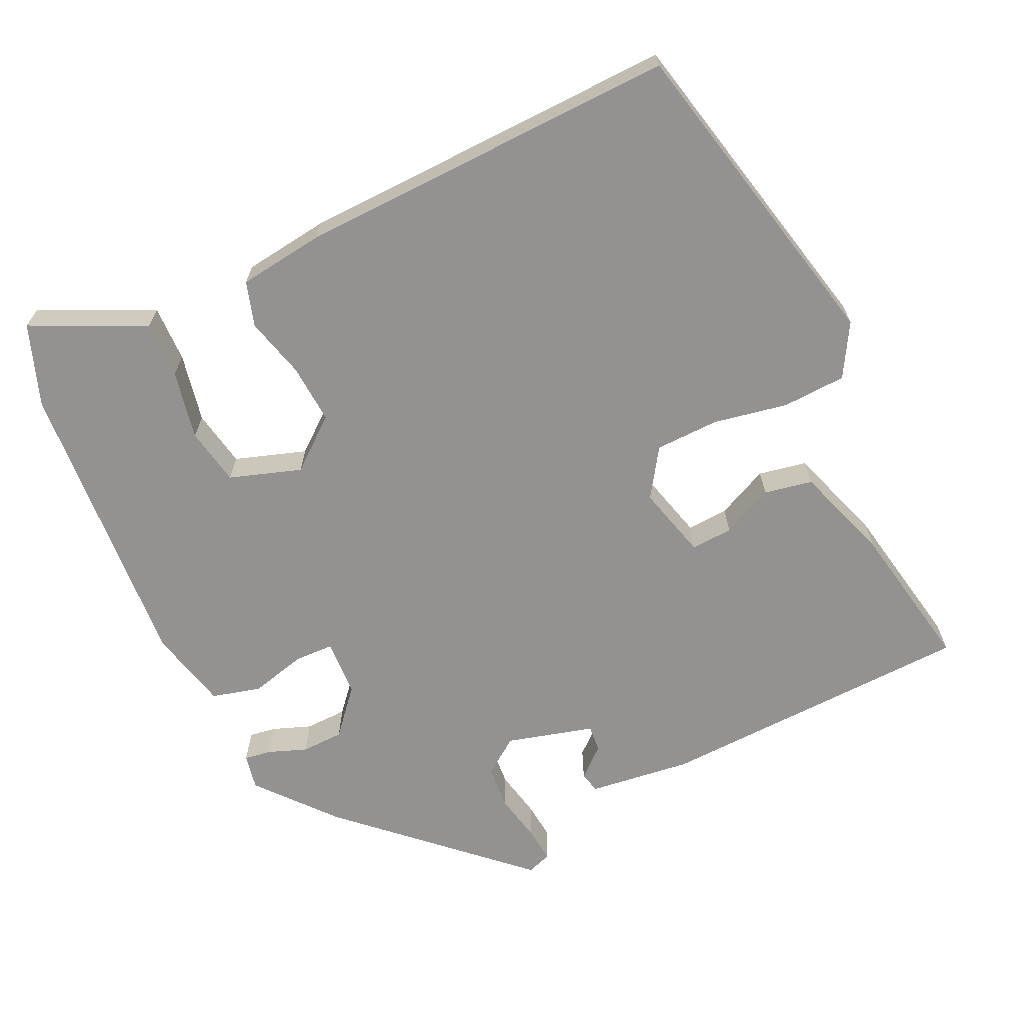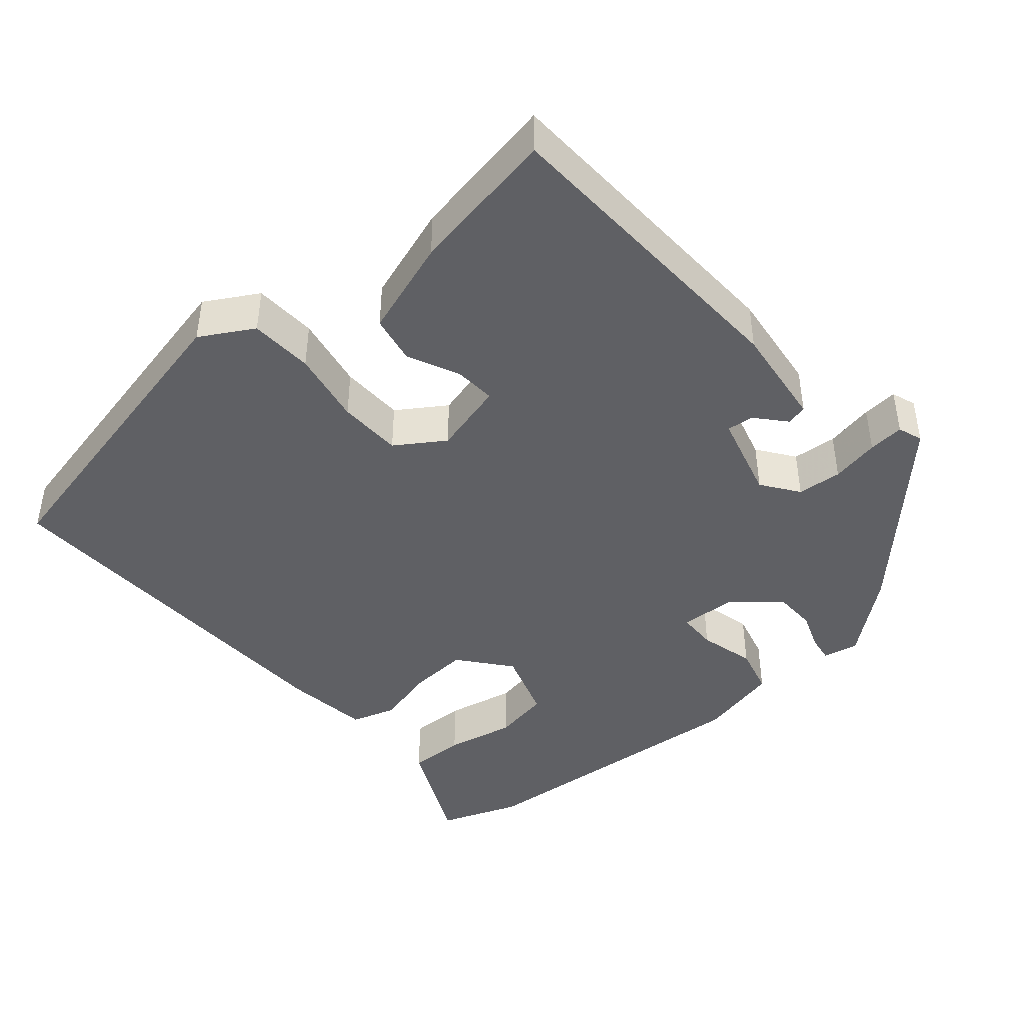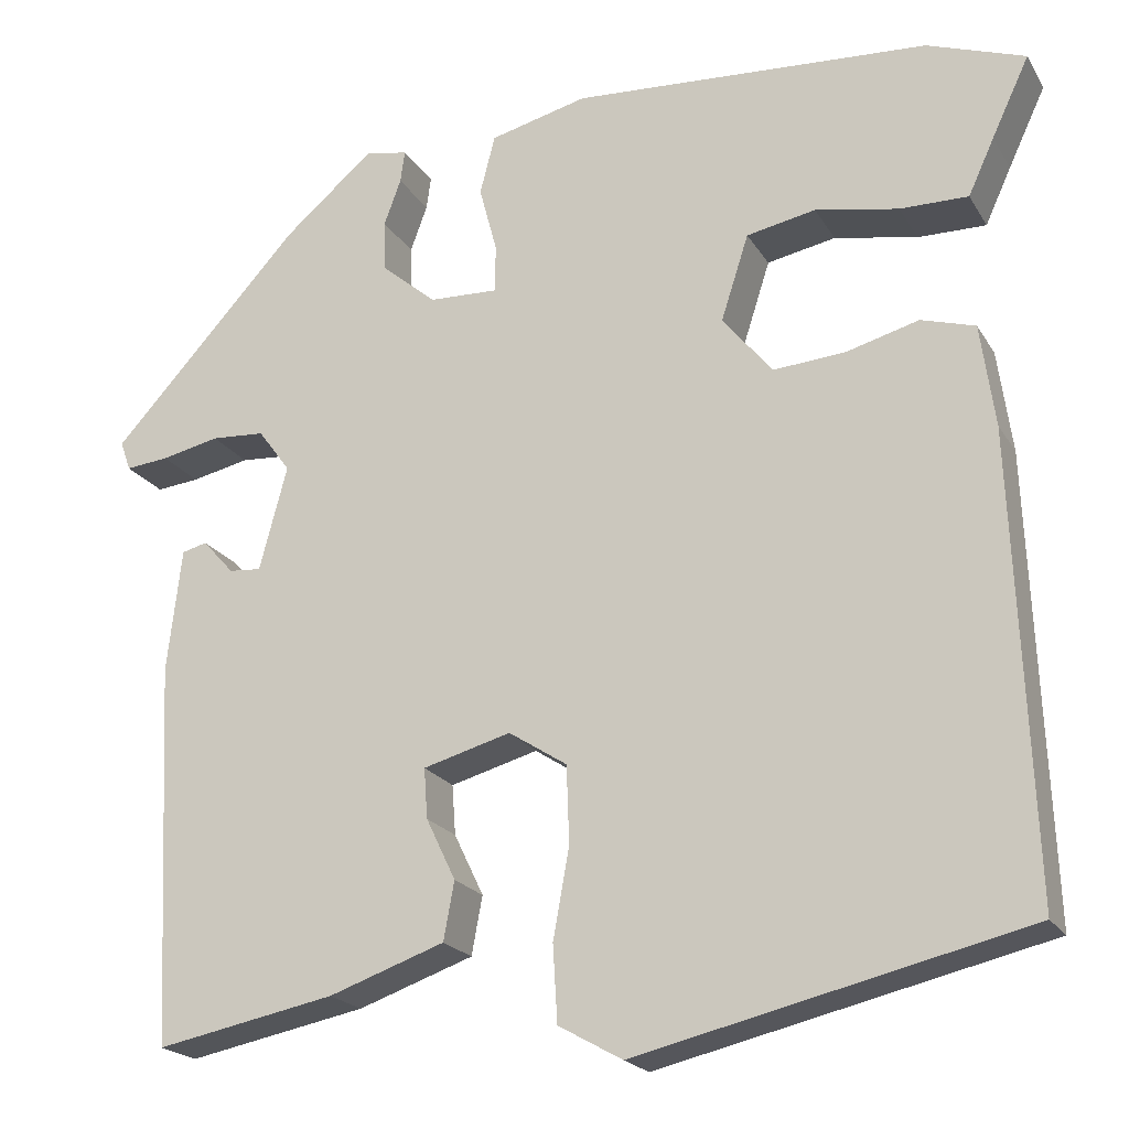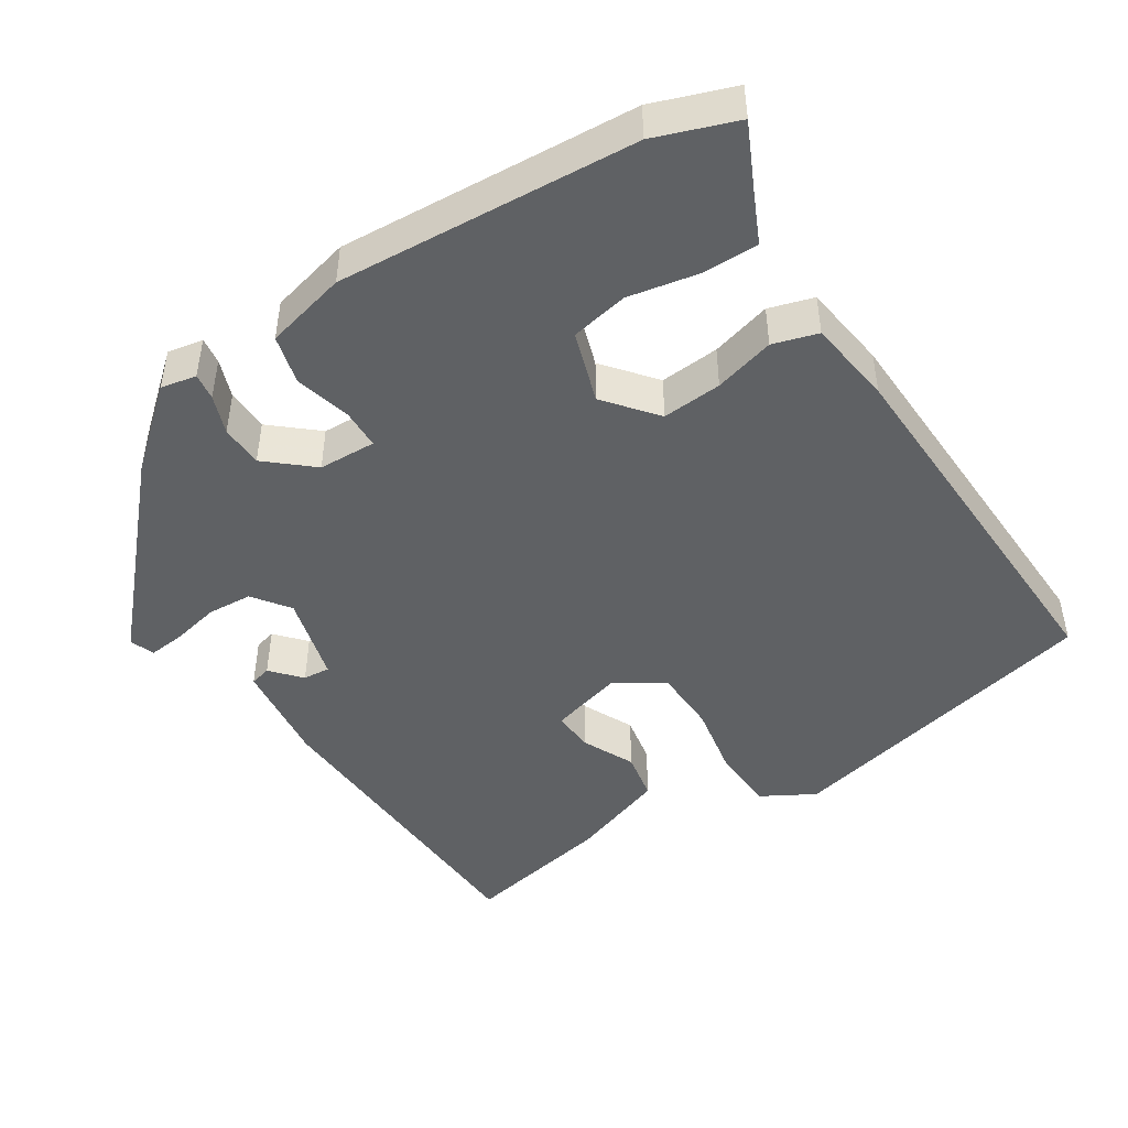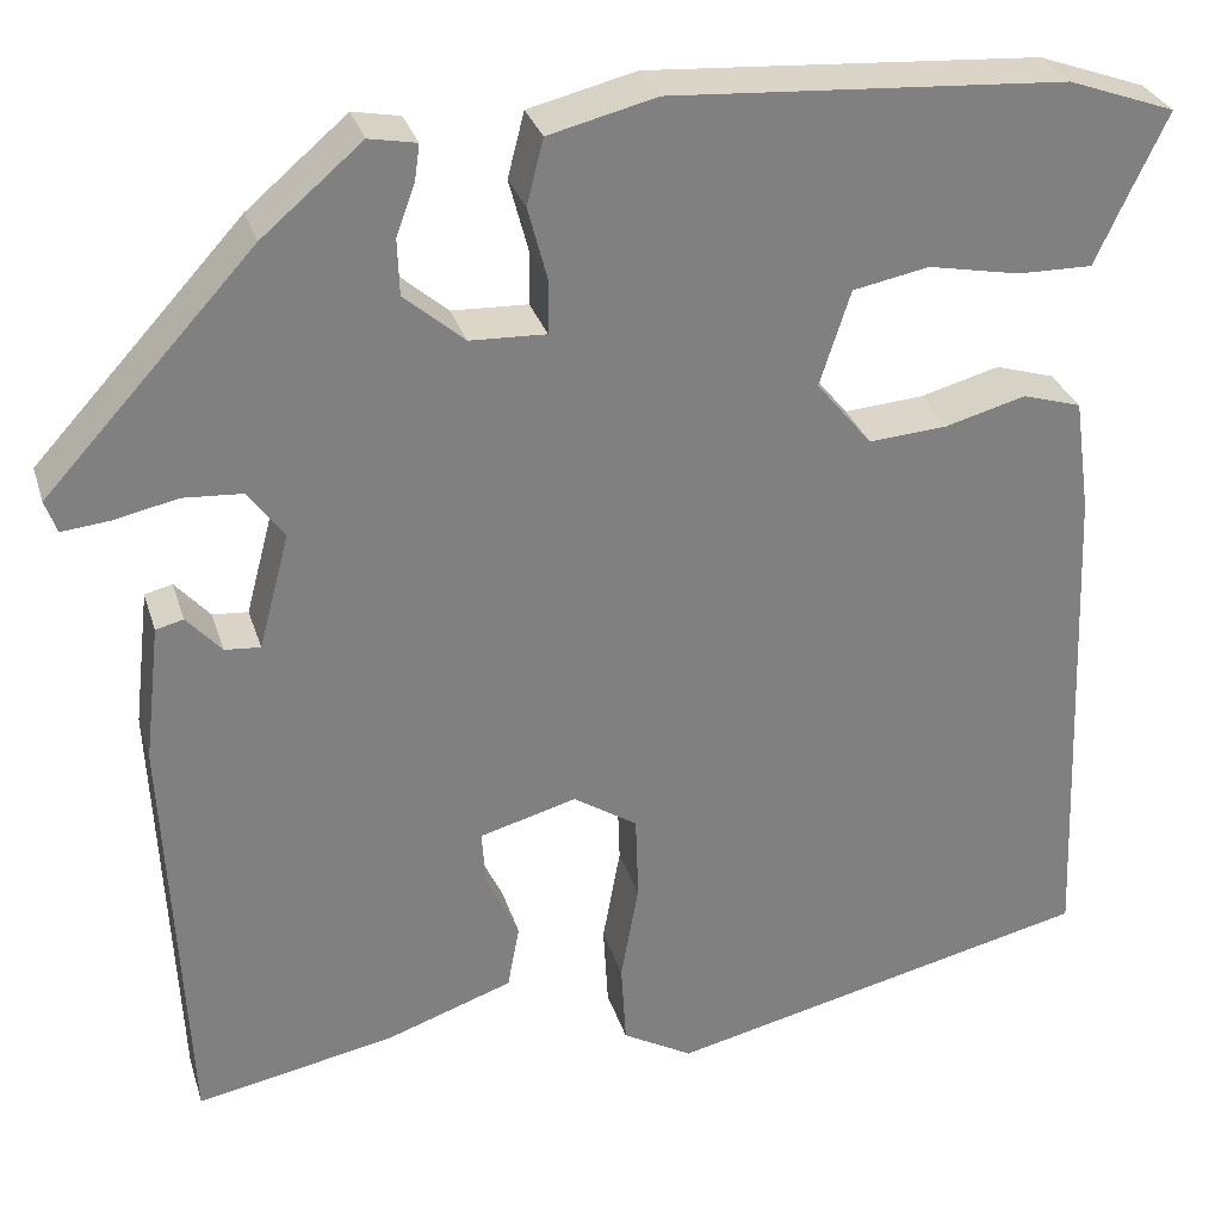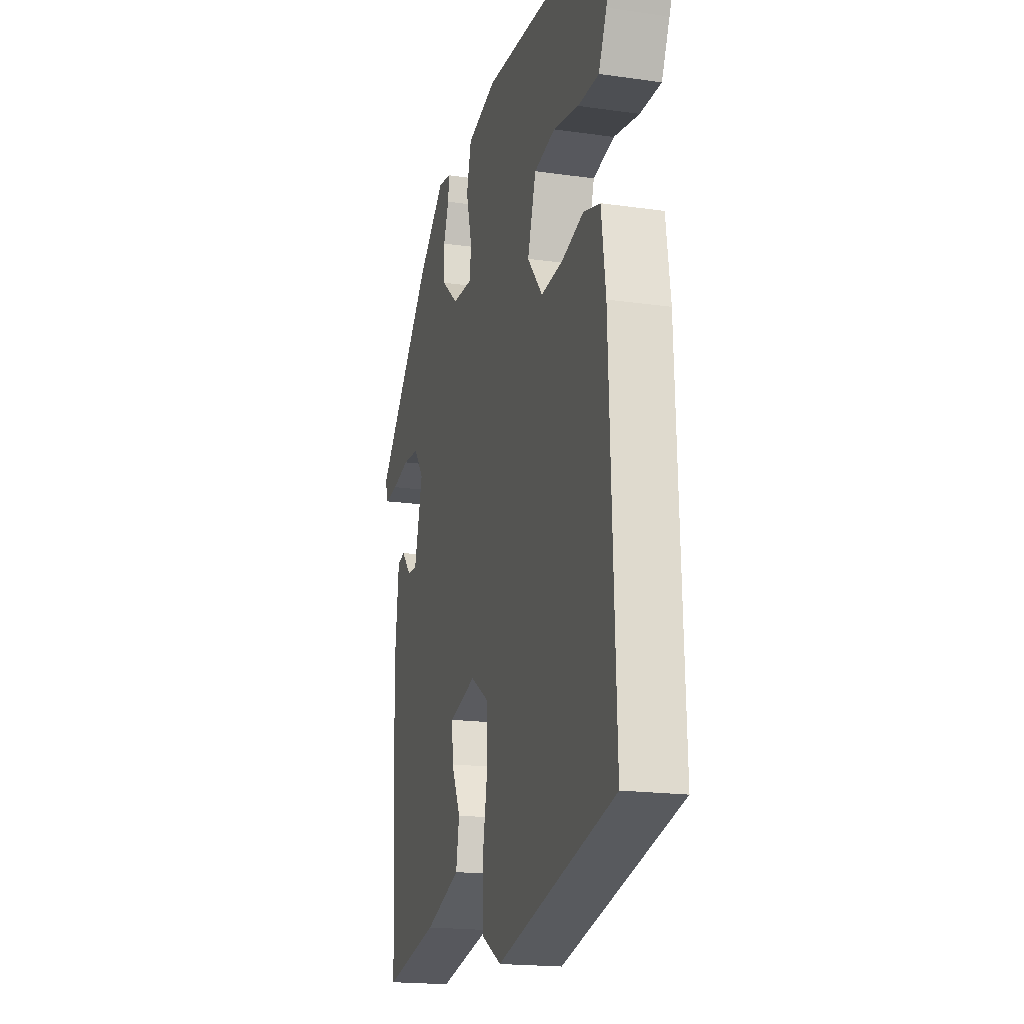
<metadata>
{"format":"obj","ext":"obj","renderer":"f3d","projection":"perspective","resolution":1024,"background":"white","views":[{"elev":-66.4,"azim":114.7,"up":"+Y"},{"elev":-43.4,"azim":-140.0,"up":"+Y"},{"elev":-20.8,"azim":22.9,"up":"+Z"},{"elev":-46.6,"azim":32.6,"up":"+Y"},{"elev":29.9,"azim":-15.9,"up":"+Z"},{"elev":-18.6,"azim":74.7,"up":"+Z"}]}
</metadata>
<code>
v -0.454 0.07 -0.492
v -0.475 0.07 -0.066
v -0.459 0.07 0.073
v -0.431 0.07 0.08
v -0.396 0.07 0.041
v -0.36 0.07 0.038
v -0.329 0.07 0.155
v -0.365 0.07 0.204
v -0.425 0.07 0.208
v -0.49 0.07 0.194
v -0.538 0.07 0.189
v -0.55 0.07 0.222
v -0.339 0.07 0.452
v -0.238 0.07 0.538
v -0.19 0.07 0.529
v -0.195 0.07 0.493
v -0.214 0.07 0.441
v -0.212 0.07 0.384
v -0.151 0.07 0.332
v -0.074 0.07 0.329
v -0.073 0.07 0.382
v -0.093 0.07 0.457
v -0.076 0.07 0.523
v 0.033 0.07 0.55
v 0.433 0.07 0.524
v 0.542 0.07 0.485
v 0.5 0.07 0.396
v 0.471 0.07 0.333
v 0.395 0.07 0.334
v 0.302 0.07 0.352
v 0.225 0.07 0.337
v 0.194 0.07 0.241
v 0.25 0.07 0.173
v 0.33 0.07 0.179
v 0.411 0.07 0.201
v 0.471 0.07 0.183
v 0.487 0.07 0.068
v 0.507 0.07 -0.443
v 0.074 0.07 -0.544
v 0.003 0.07 -0.504
v -0.002 0.07 -0.419
v 0.016 0.07 -0.319
v 0.013 0.07 -0.233
v -0.052 0.07 -0.191
v -0.15 0.07 -0.218
v -0.146 0.07 -0.274
v -0.113 0.07 -0.343
v -0.125 0.07 -0.408
v -0.254 0.07 -0.453
v -0.454 0 -0.492
v -0.475 0 -0.066
v -0.459 0 0.073
v -0.431 0 0.08
v -0.396 0 0.041
v -0.36 0 0.038
v -0.329 0 0.155
v -0.365 0 0.204
v -0.425 0 0.208
v -0.49 0 0.194
v -0.538 0 0.189
v -0.55 0 0.222
v -0.339 0 0.452
v -0.238 0 0.538
v -0.19 0 0.529
v -0.195 0 0.493
v -0.214 0 0.441
v -0.212 0 0.384
v -0.151 0 0.332
v -0.074 0 0.329
v -0.073 0 0.382
v -0.093 0 0.457
v -0.076 0 0.523
v 0.033 0 0.55
v 0.433 0 0.524
v 0.542 0 0.485
v 0.5 0 0.396
v 0.471 0 0.333
v 0.395 0 0.334
v 0.302 0 0.352
v 0.225 0 0.337
v 0.194 0 0.241
v 0.25 0 0.173
v 0.33 0 0.179
v 0.411 0 0.201
v 0.471 0 0.183
v 0.487 0 0.068
v 0.507 0 -0.443
v 0.074 0 -0.544
v 0.003 0 -0.504
v -0.002 0 -0.419
v 0.016 0 -0.319
v 0.013 0 -0.233
v -0.052 0 -0.191
v -0.15 0 -0.218
v -0.146 0 -0.274
v -0.113 0 -0.343
v -0.125 0 -0.408
v -0.254 0 -0.453
f 46 47 48 49
f 45 46 49 1
f 39 40 41 42
f 39 42 43
f 38 39 43
f 37 38 43 44
f 34 35 36 37
f 33 34 37 44
f 27 28 29 30
f 27 30 31
f 26 27 31
f 25 26 31
f 24 25 31
f 21 22 23 24
f 20 21 24 31
f 14 15 16 17
f 14 17 18
f 13 14 18
f 12 13 18 19
f 9 10 11 12
f 8 9 12 19
f 2 3 4 5
f 45 1 2 5
f 45 5 6
f 32 33 44 45
f 20 31 32 45
f 20 45 6 7
f 7 8 19 20
f 98 97 96 95
f 50 98 95 94
f 91 90 89 88
f 92 91 88
f 92 88 87
f 93 92 87 86
f 86 85 84 83
f 93 86 83 82
f 79 78 77 76
f 80 79 76
f 80 76 75
f 80 75 74
f 80 74 73
f 73 72 71 70
f 80 73 70 69
f 66 65 64 63
f 67 66 63
f 67 63 62
f 68 67 62 61
f 61 60 59 58
f 68 61 58 57
f 54 53 52 51
f 54 51 50 94
f 55 54 94
f 94 93 82 81
f 94 81 80 69
f 56 55 94 69
f 69 68 57 56
f 1 50 51 2
f 2 51 52 3
f 3 52 53 4
f 4 53 54 5
f 5 54 55 6
f 6 55 56 7
f 7 56 57 8
f 8 57 58 9
f 9 58 59 10
f 10 59 60 11
f 11 60 61 12
f 12 61 62 13
f 13 62 63 14
f 14 63 64 15
f 15 64 65 16
f 16 65 66 17
f 17 66 67 18
f 18 67 68 19
f 19 68 69 20
f 20 69 70 21
f 21 70 71 22
f 22 71 72 23
f 23 72 73 24
f 24 73 74 25
f 25 74 75 26
f 26 75 76 27
f 27 76 77 28
f 28 77 78 29
f 29 78 79 30
f 30 79 80 31
f 31 80 81 32
f 32 81 82 33
f 33 82 83 34
f 34 83 84 35
f 35 84 85 36
f 36 85 86 37
f 37 86 87 38
f 38 87 88 39
f 39 88 89 40
f 40 89 90 41
f 41 90 91 42
f 42 91 92 43
f 43 92 93 44
f 44 93 94 45
f 45 94 95 46
f 46 95 96 47
f 47 96 97 48
f 48 97 98 49
f 49 98 50 1

</code>
